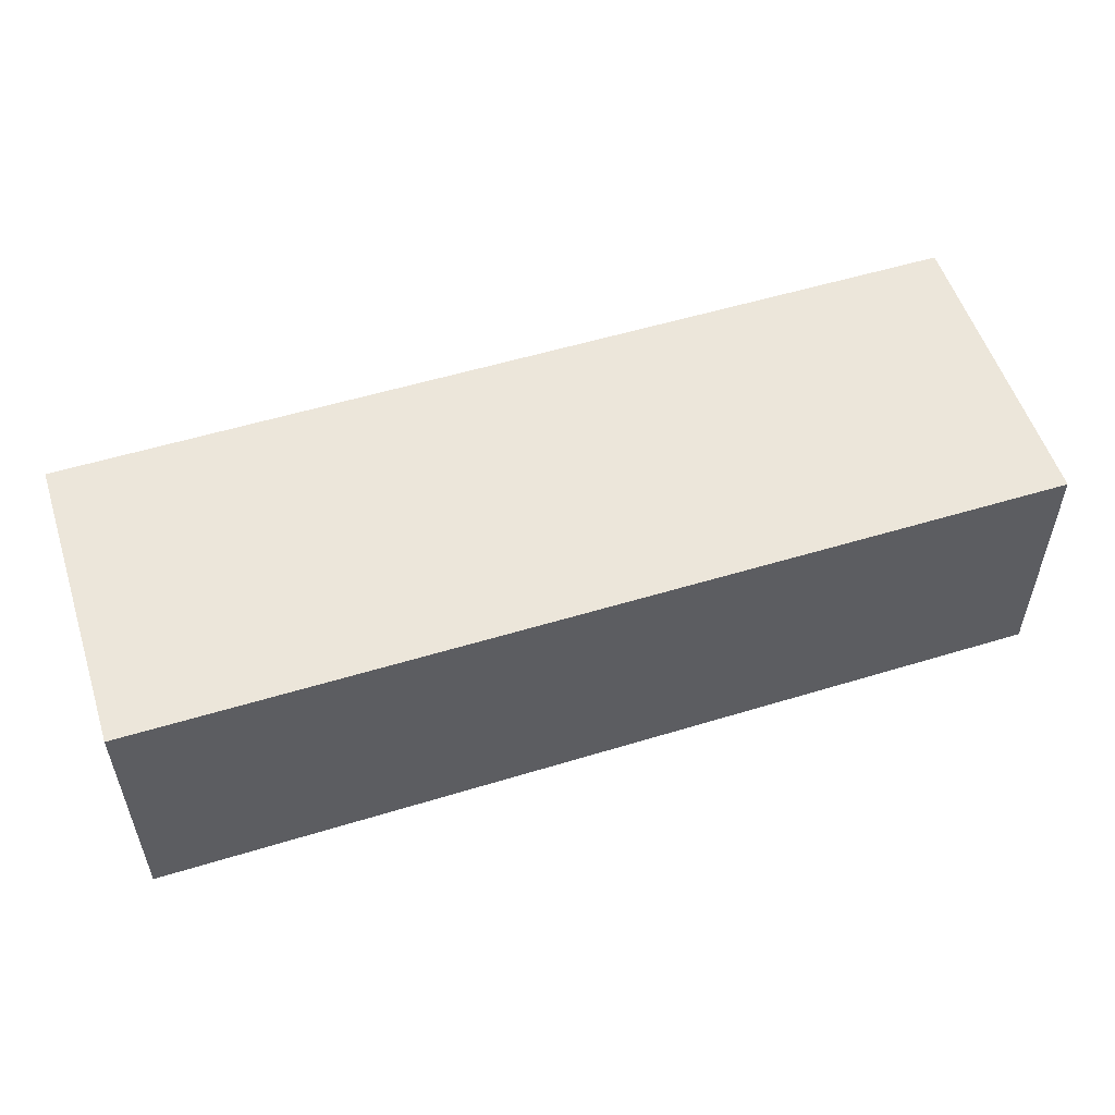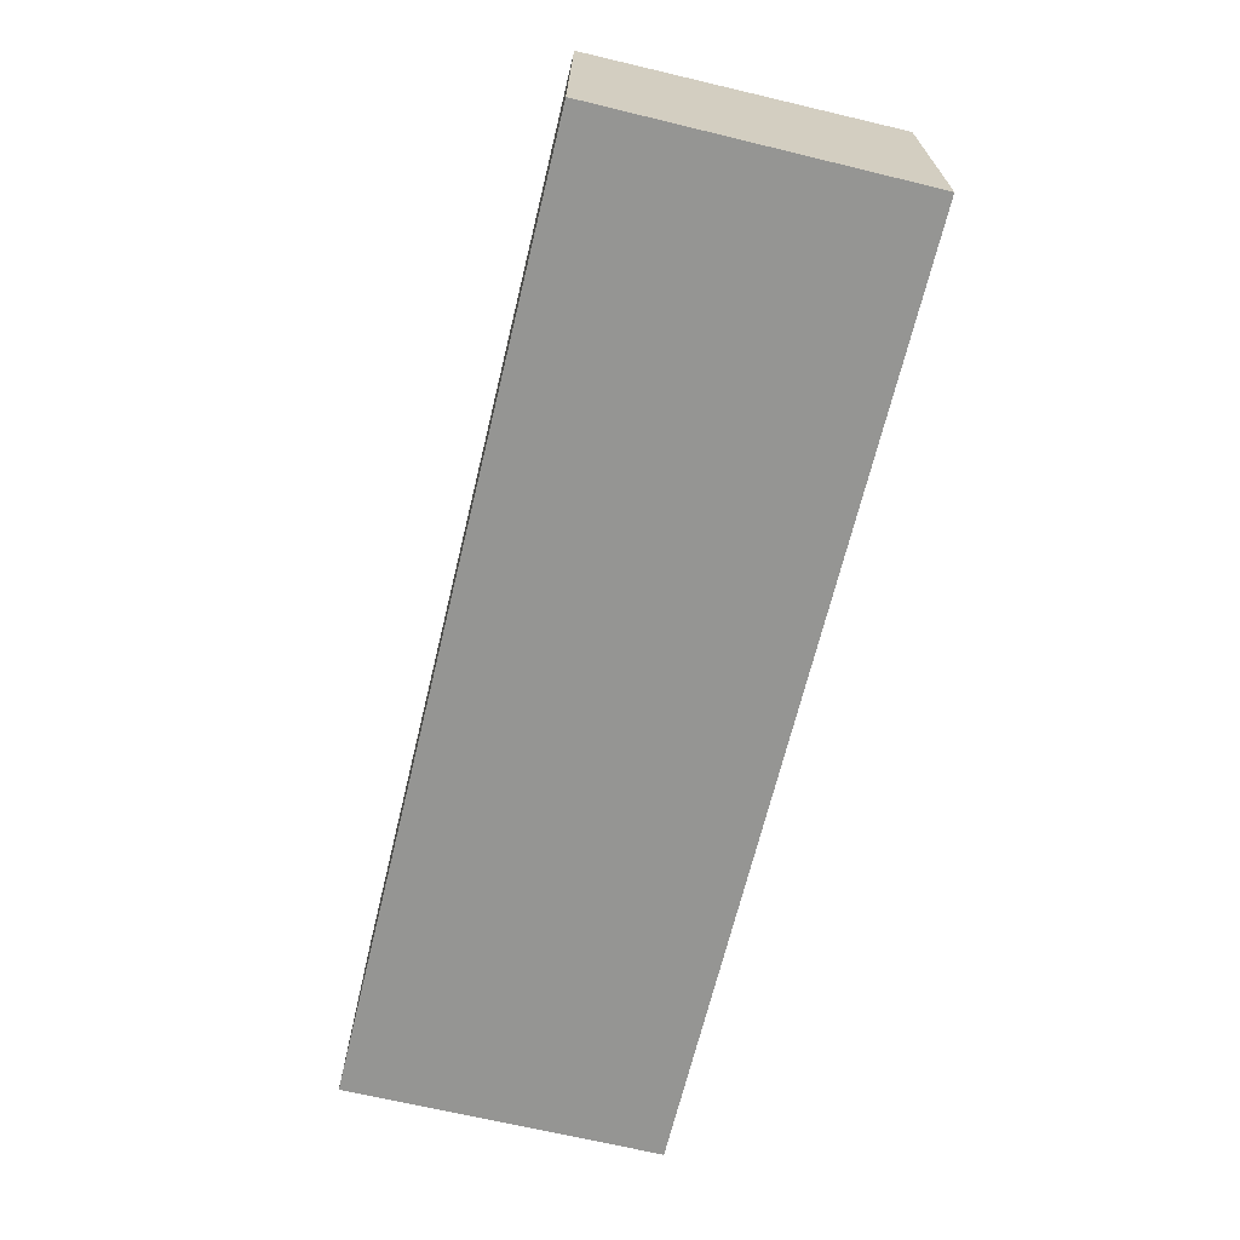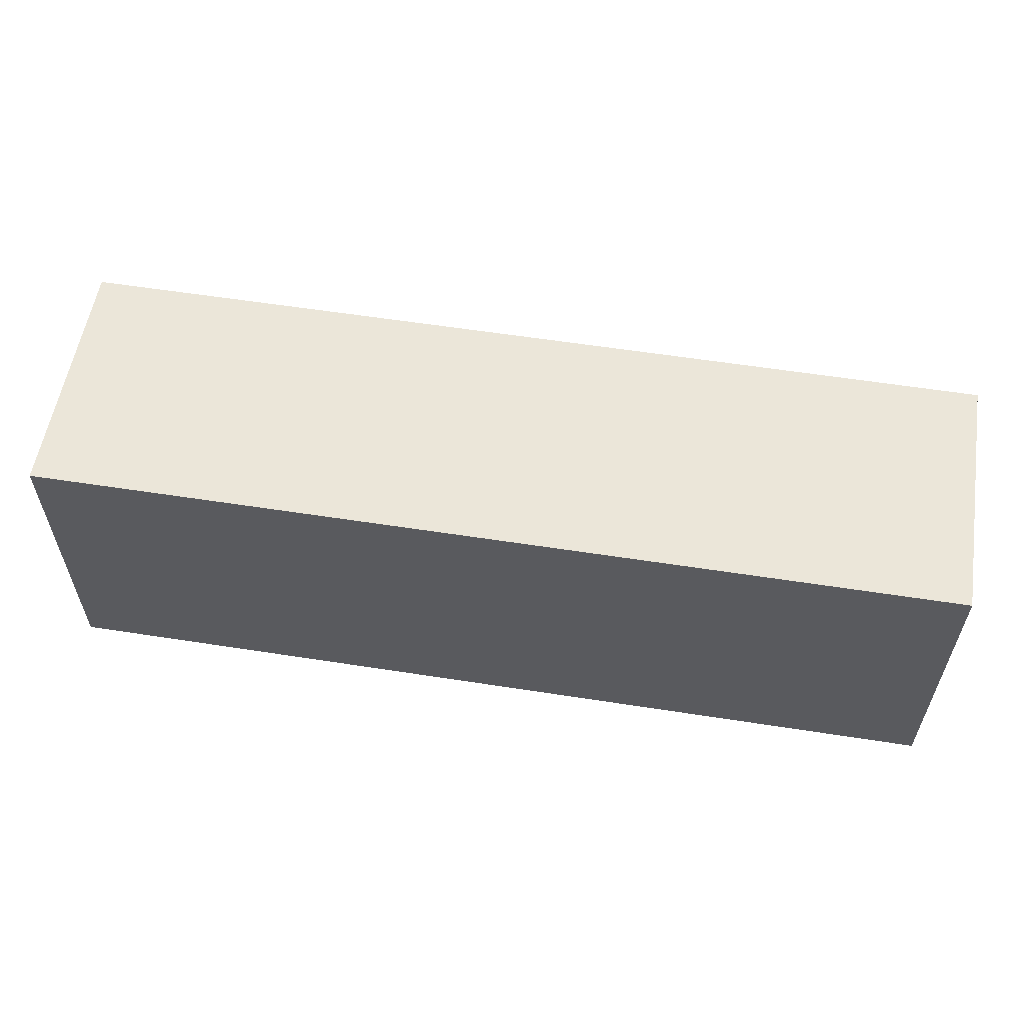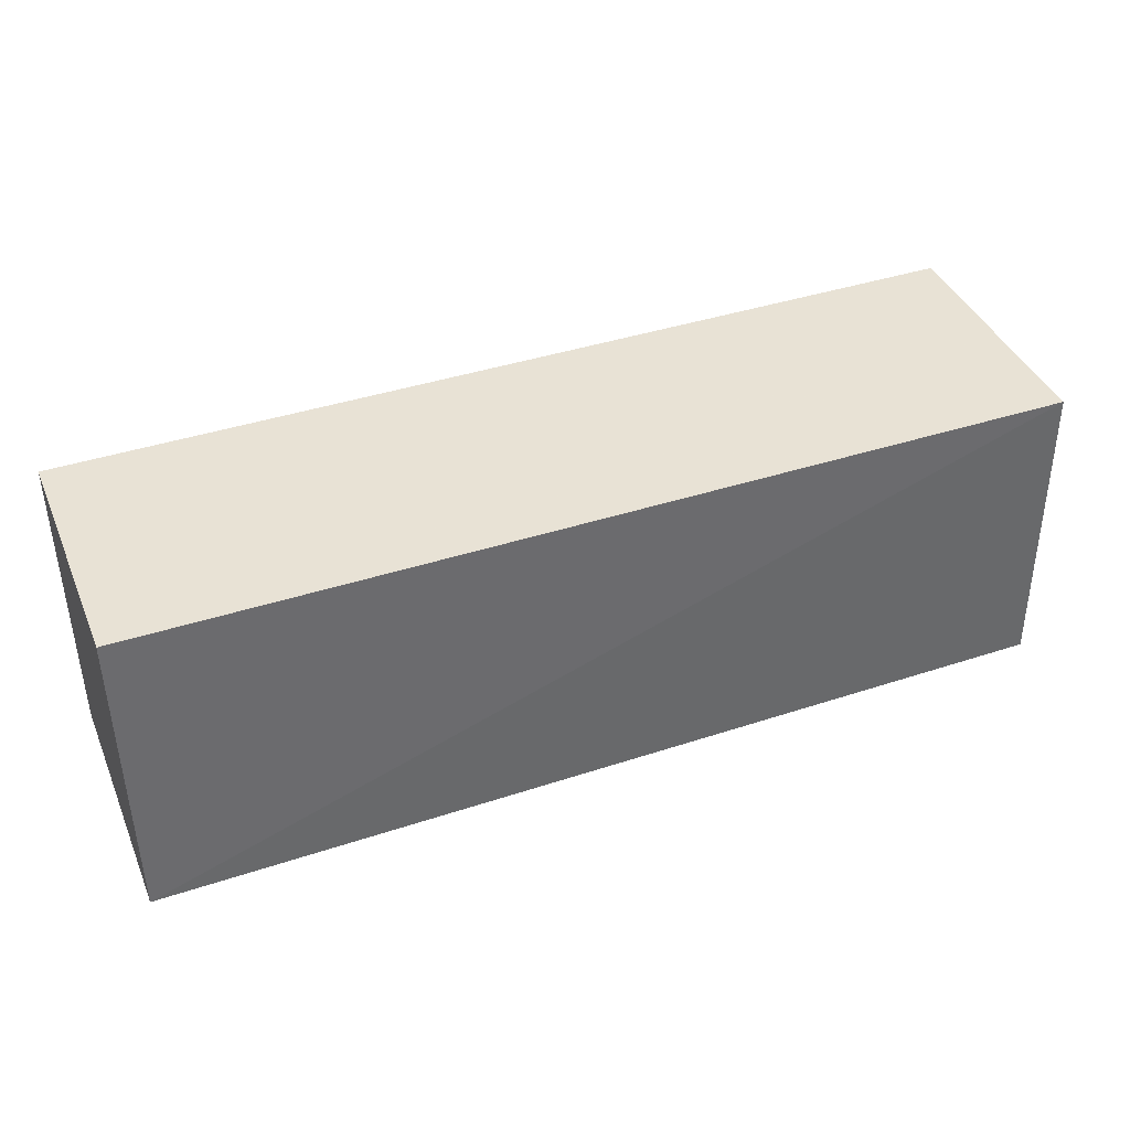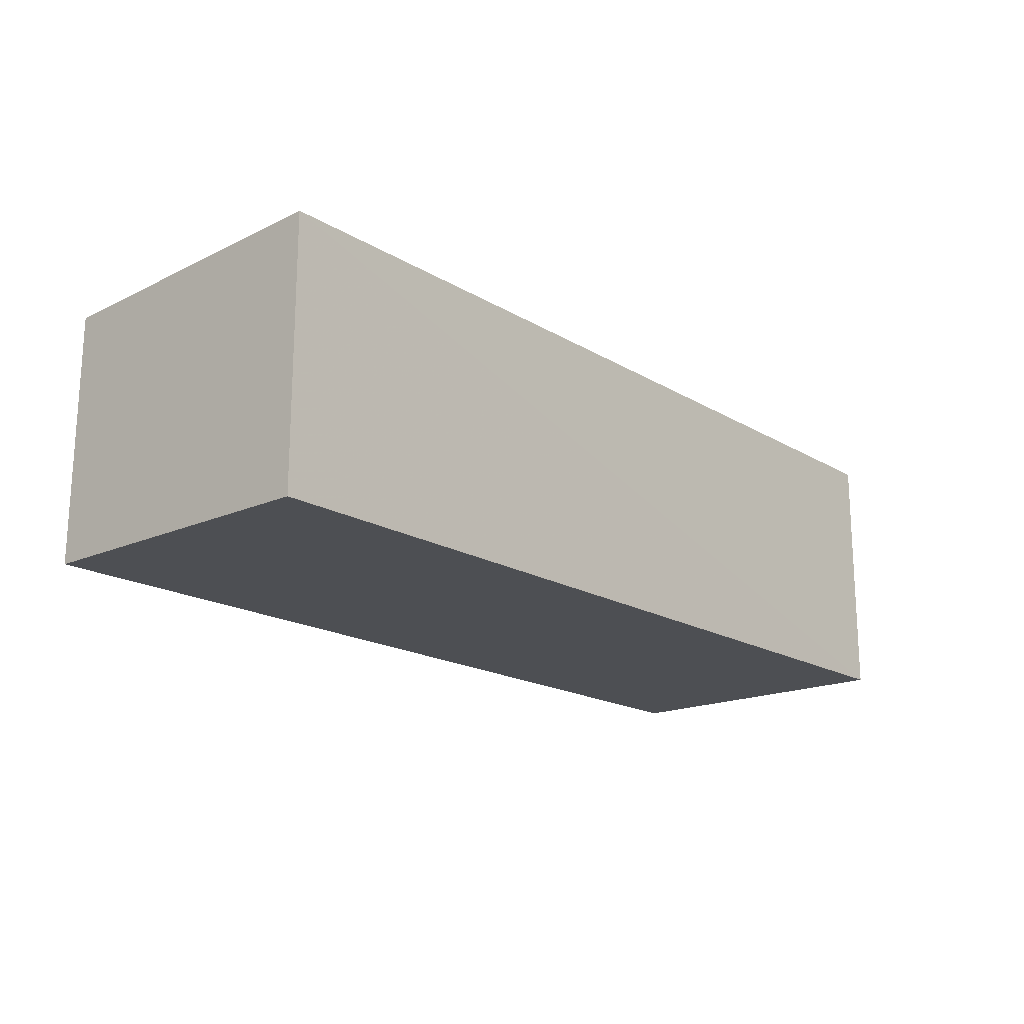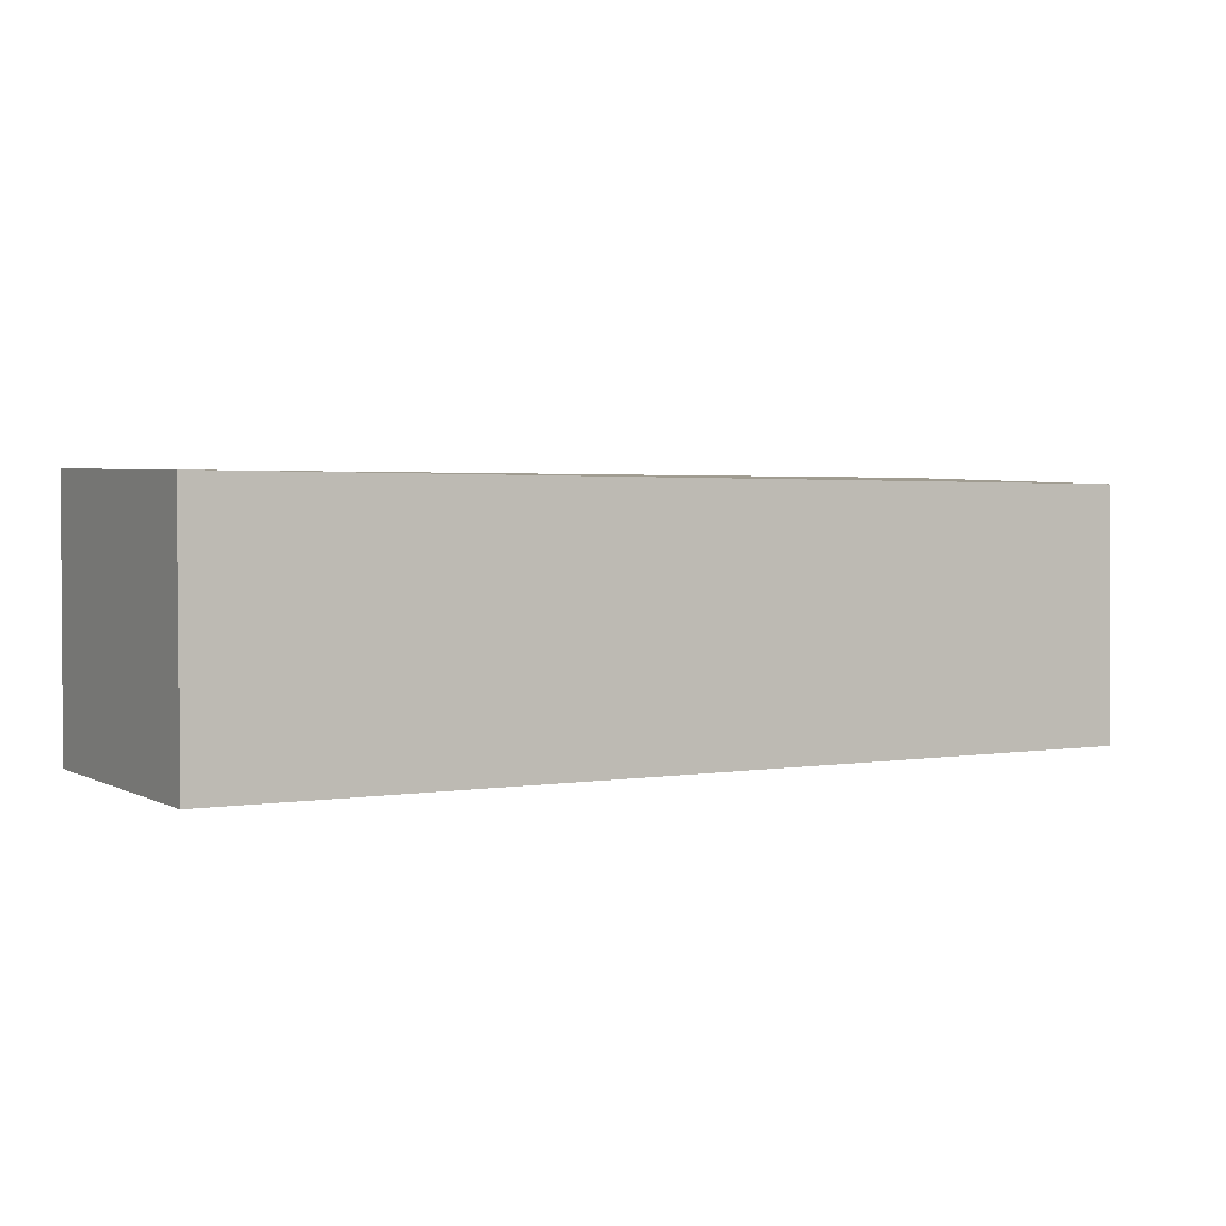
<metadata>
{"format":"obj","ext":"obj","renderer":"f3d","projection":"perspective","resolution":1024,"background":"white","views":[{"elev":53.4,"azim":-18.1,"up":"+Y"},{"elev":-67.3,"azim":76.4,"up":"+Y"},{"elev":57.4,"azim":9.2,"up":"+Z"},{"elev":40.5,"azim":158.1,"up":"+Z"},{"elev":-17.9,"azim":130.9,"up":"+Y"},{"elev":2.3,"azim":-30.2,"up":"+Y"}]}
</metadata>
<code>
v 0.03973 0.04881 0.07645
v 0.03976 0.02835 0.07658
v 0.03976 0.02835 0.05144
v -0.03564 0.04961 0.05143
v -0.03566 0.02835 0.07658
v 0.03974 0.04983 0.05142
v -0.03564 0.04895 0.07644
v -0.03566 0.02835 0.05144
f 5 2 1
f 5 3 2
f 6 1 2
f 6 2 3
f 7 5 1
f 7 4 5
f 7 6 4
f 7 1 6
f 8 5 4
f 8 3 5
f 8 6 3
f 8 4 6

</code>
